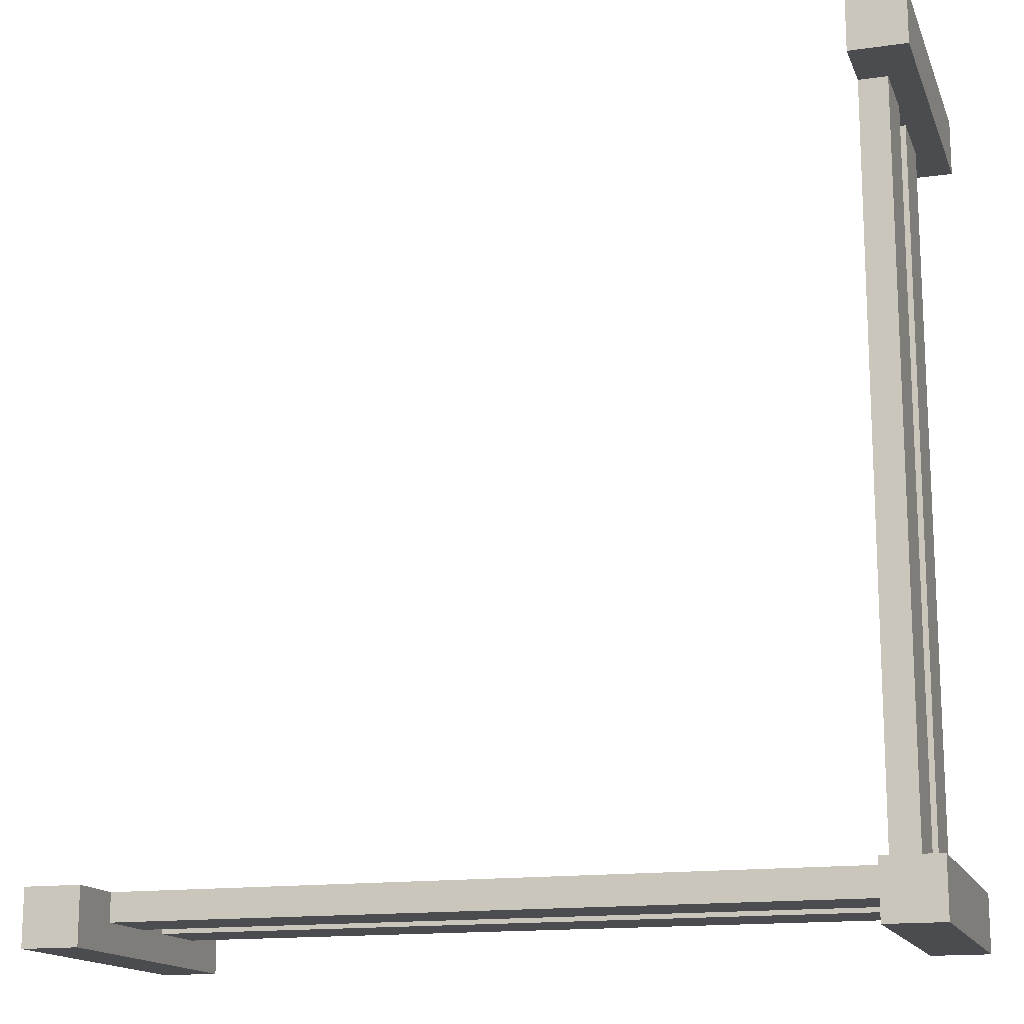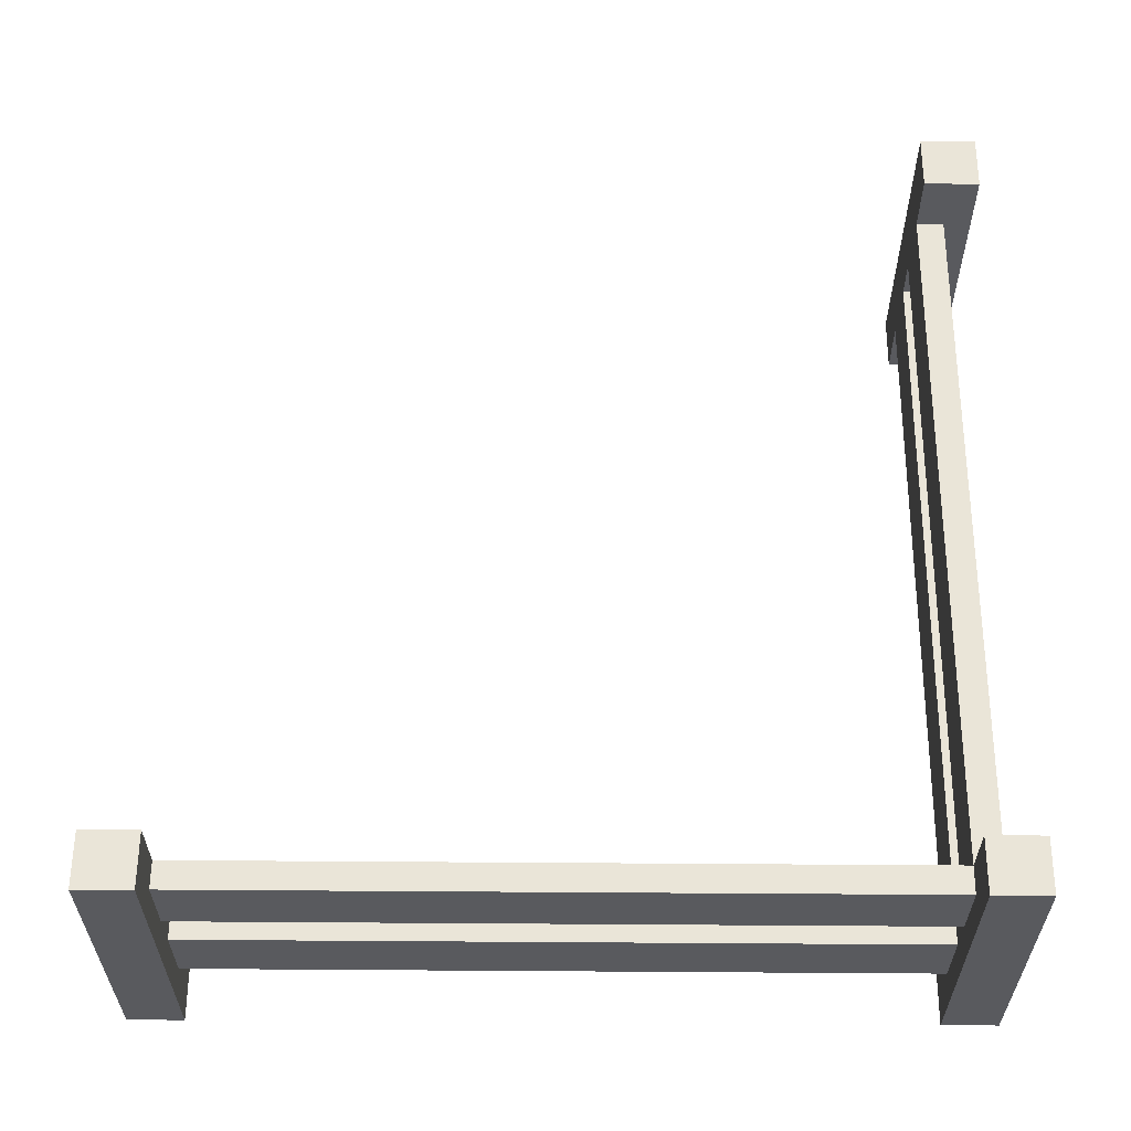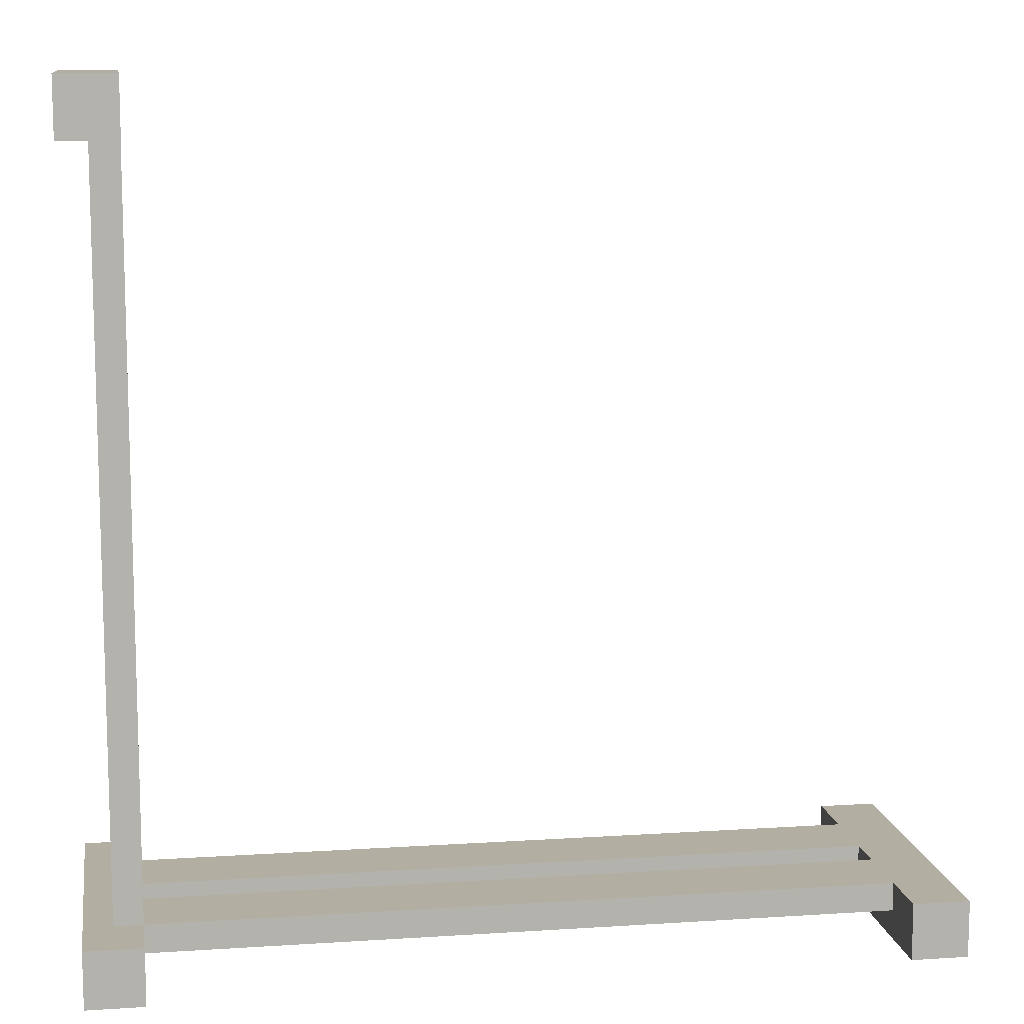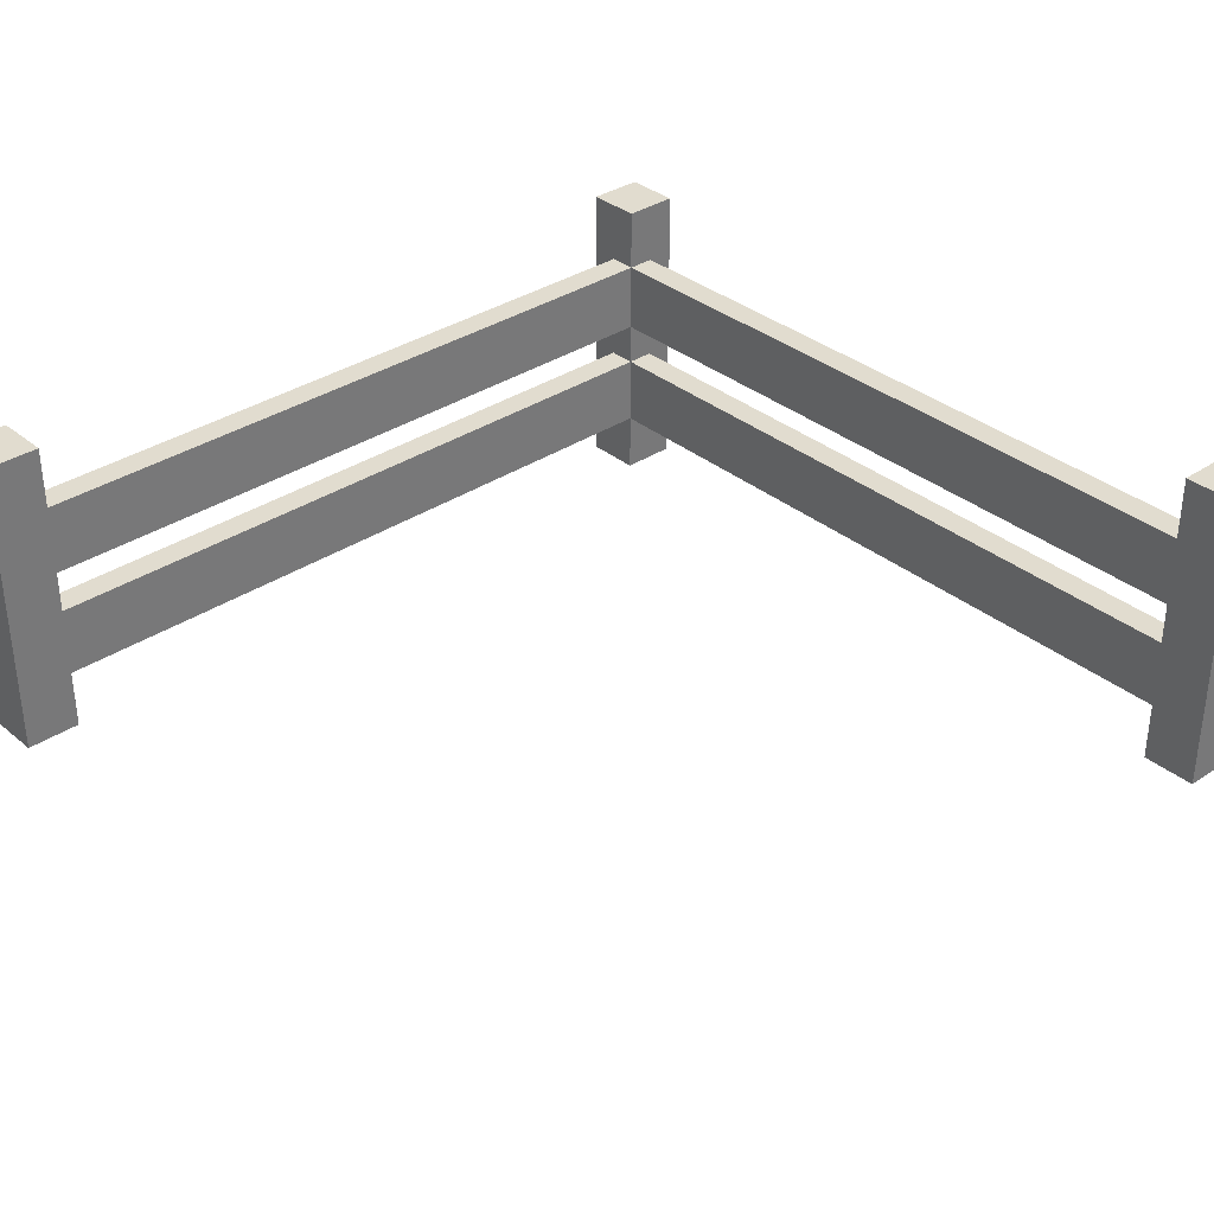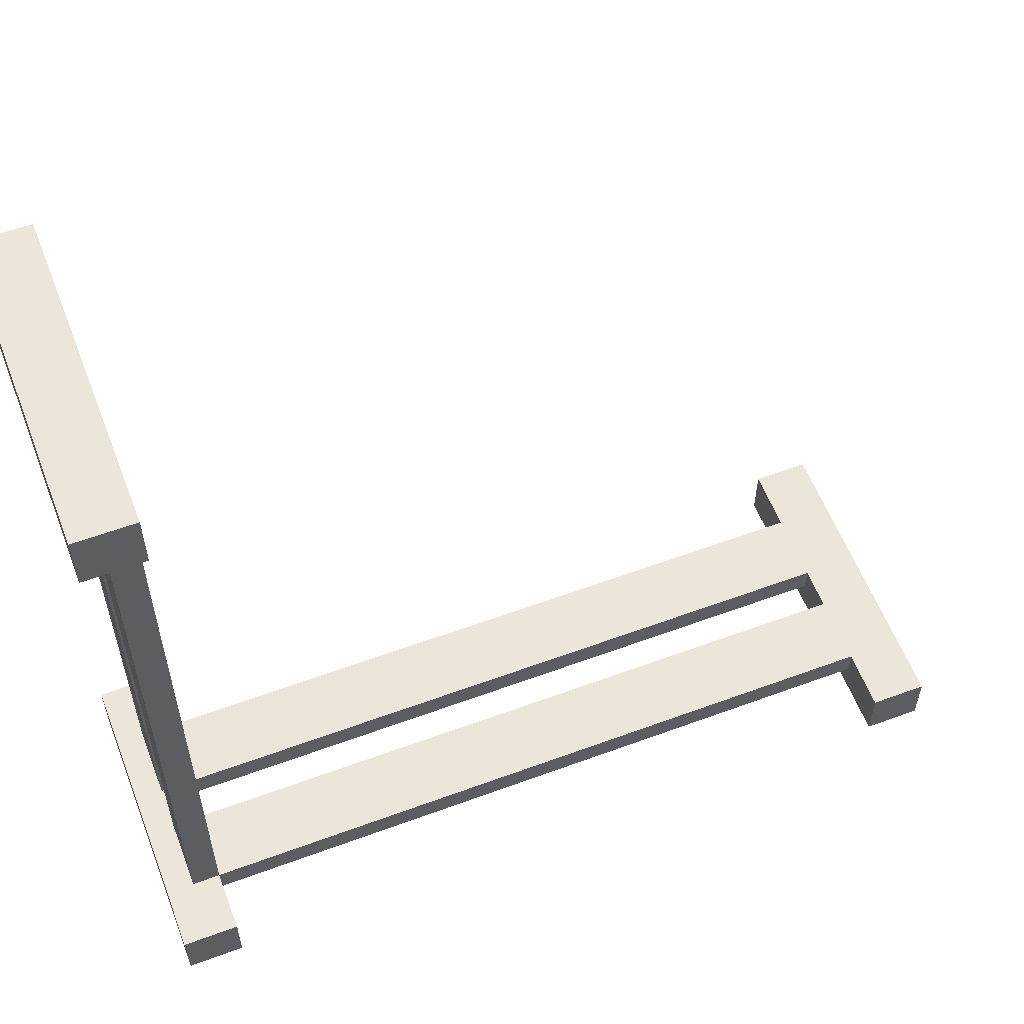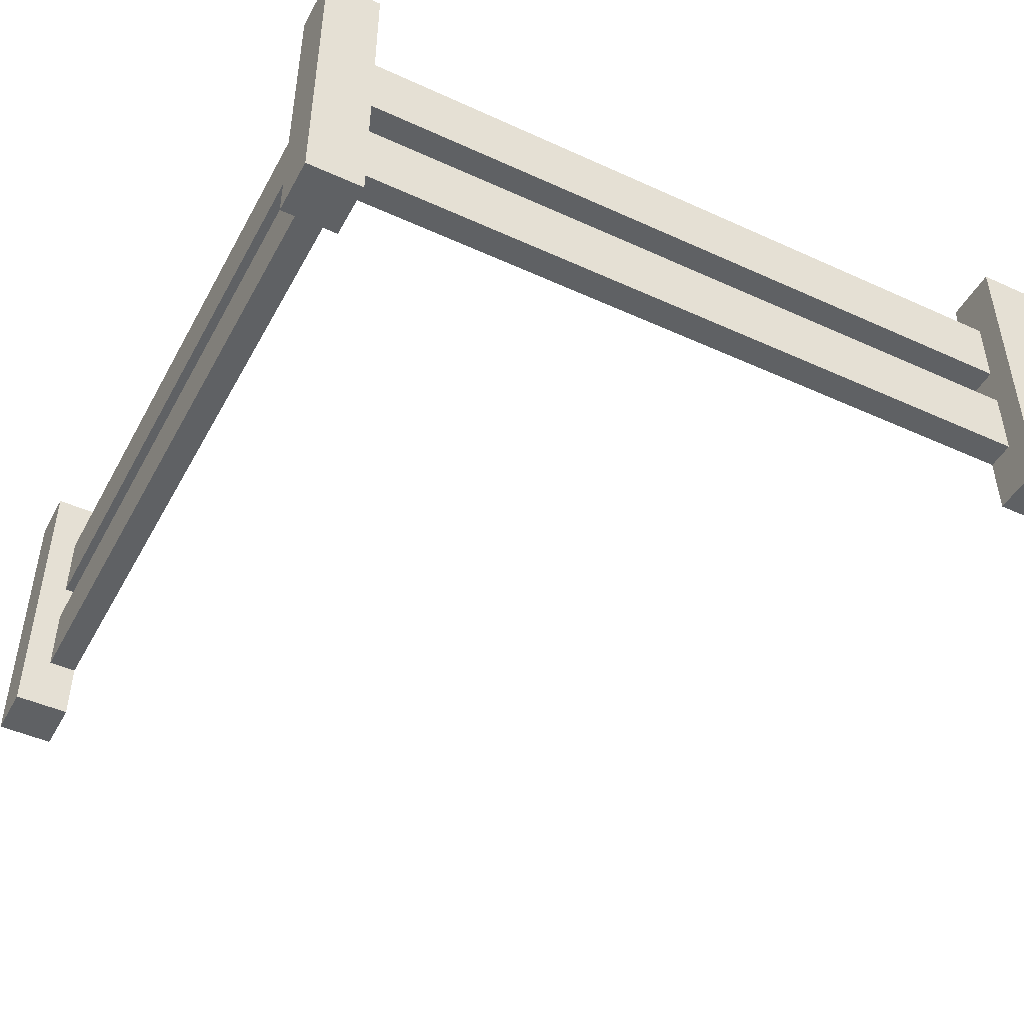
<metadata>
{"format":"obj","ext":"obj","renderer":"f3d","projection":"perspective","resolution":1024,"background":"white","views":[{"elev":-15.2,"azim":-163.2,"up":"+Z"},{"elev":58.8,"azim":-179.6,"up":"+Y"},{"elev":10.8,"azim":-9.2,"up":"+Z"},{"elev":34.2,"azim":47.9,"up":"+Y"},{"elev":57.6,"azim":-21.0,"up":"+Z"},{"elev":-46.5,"azim":-117.4,"up":"+Y"}]}
</metadata>
<code>
v  1.299 0.886 -1.299
v  -1.299 0.63 -1.299
v  1.299 0.63 -1.299
v  -1.299 0.886 -1.299
v  -1.299 0.886 -1.399
v  1.299 0.886 -1.399
v  1.299 1.113 -1.5
v  1.299 1.113 -1.299
v  1.5 1.113 -1.299
v  1.299 0.476 -1.299
v  1.299 0.22 -1.299
v  1.299 0 -1.299
v  1.5 0 -1.299
v  1.5 0 -1.5
v  1.299 0 -1.5
v  1.299 0.22 -1.399
v  -1.299 0.22 -1.299
v  -1.299 0.22 -1.399
v  -1.299 0.476 -1.299
v  -1.299 0.476 -1.399
v  1.299 0.476 -1.399
v  -1.299 0.63 -1.399
v  -1.299 9.024e-17 -1.5
v  -1.299 9.024e-17 -1.299
v  -1.5 9.024e-17 -1.299
v  -1.399 0.22 -1.299
v  -1.399 0.476 -1.299
v  -1.399 0.476 1.299
v  -1.299 0.476 1.299
v  -1.399 0.63 1.299
v  -1.5 1.113 1.299
v  -1.399 0.22 1.299
v  -1.5 5.414e-16 1.299
v  -1.299 5.414e-16 1.299
v  -1.299 0.22 1.299
v  -1.299 1.113 1.299
v  -1.299 1.113 1.5
v  -1.299 5.414e-16 1.5
v  -1.5 5.414e-16 1.5
v  -1.5 1.113 1.5
v  -1.299 0.886 1.299
v  -1.399 0.886 1.299
v  -1.399 0.886 -1.299
v  -1.399 0.63 -1.299
v  -1.299 0.63 1.299
v  1.299 0.63 -1.399
v  1.5 1.113 -1.5
v  -1.299 1.113 -1.5
v  -1.299 1.113 -1.299
v  -1.5 1.113 -1.5
v  -1.5 1.113 -1.299
v  -1.5 9.024e-17 -1.5
g Mesh1 Group1 Model
f 1 2 3
f 2 1 4
f 1 5 4
f 5 1 6
f 1 7 6
f 7 1 8
f 1 9 8
f 3 9 1
f 10 9 3
f 11 9 10
f 12 9 11
f 9 12 13
f 12 14 13
f 14 12 15
f 11 15 12
f 15 11 16
f 17 16 11
f 16 17 18
f 18 19 17
f 19 18 20
f 20 16 18
f 16 20 21
f 20 10 21
f 10 20 19
f 20 2 19
f 2 20 22
f 20 23 22
f 18 23 20
f 17 23 18
f 23 17 24
f 17 25 24
f 25 17 26
f 19 26 17
f 26 19 27
f 28 19 27
f 19 28 29
f 28 30 29
f 28 31 30
f 32 31 28
f 32 33 31
f 33 32 34
f 35 34 32
f 36 34 35
f 37 34 36
f 34 37 38
f 37 39 38
f 39 37 40
f 36 40 37
f 40 36 31
f 41 31 36
f 42 31 41
f 30 31 42
f 43 30 42
f 30 43 44
f 44 4 43
f 4 44 2
f 2 30 44
f 30 2 45
f 2 41 45
f 41 2 4
f 22 4 2
f 4 22 5
f 5 46 22
f 46 5 6
f 6 7 46
f 46 7 21
f 21 7 16
f 15 16 7
f 7 14 15
f 14 7 47
f 7 9 47
f 9 7 8
f 9 14 47
f 14 9 13
f 10 46 21
f 46 10 3
f 2 46 3
f 46 2 22
f 22 23 5
f 48 5 23
f 48 4 5
f 4 48 49
f 50 49 48
f 49 50 51
f 50 25 51
f 25 50 52
f 50 23 52
f 23 50 48
f 23 25 52
f 25 23 24
f 25 26 51
f 51 26 27
f 32 27 26
f 27 32 28
f 17 32 26
f 32 17 35
f 17 29 35
f 29 17 19
f 17 10 19
f 10 17 11
f 41 35 29
f 36 35 41
f 41 29 45
f 45 29 30
f 51 27 44
f 44 27 2
f 2 27 19
f 51 44 43
f 51 43 49
f 49 43 4
f 42 4 43
f 4 42 41
f 31 39 40
f 39 31 33
f 34 39 33
f 39 34 38

</code>
